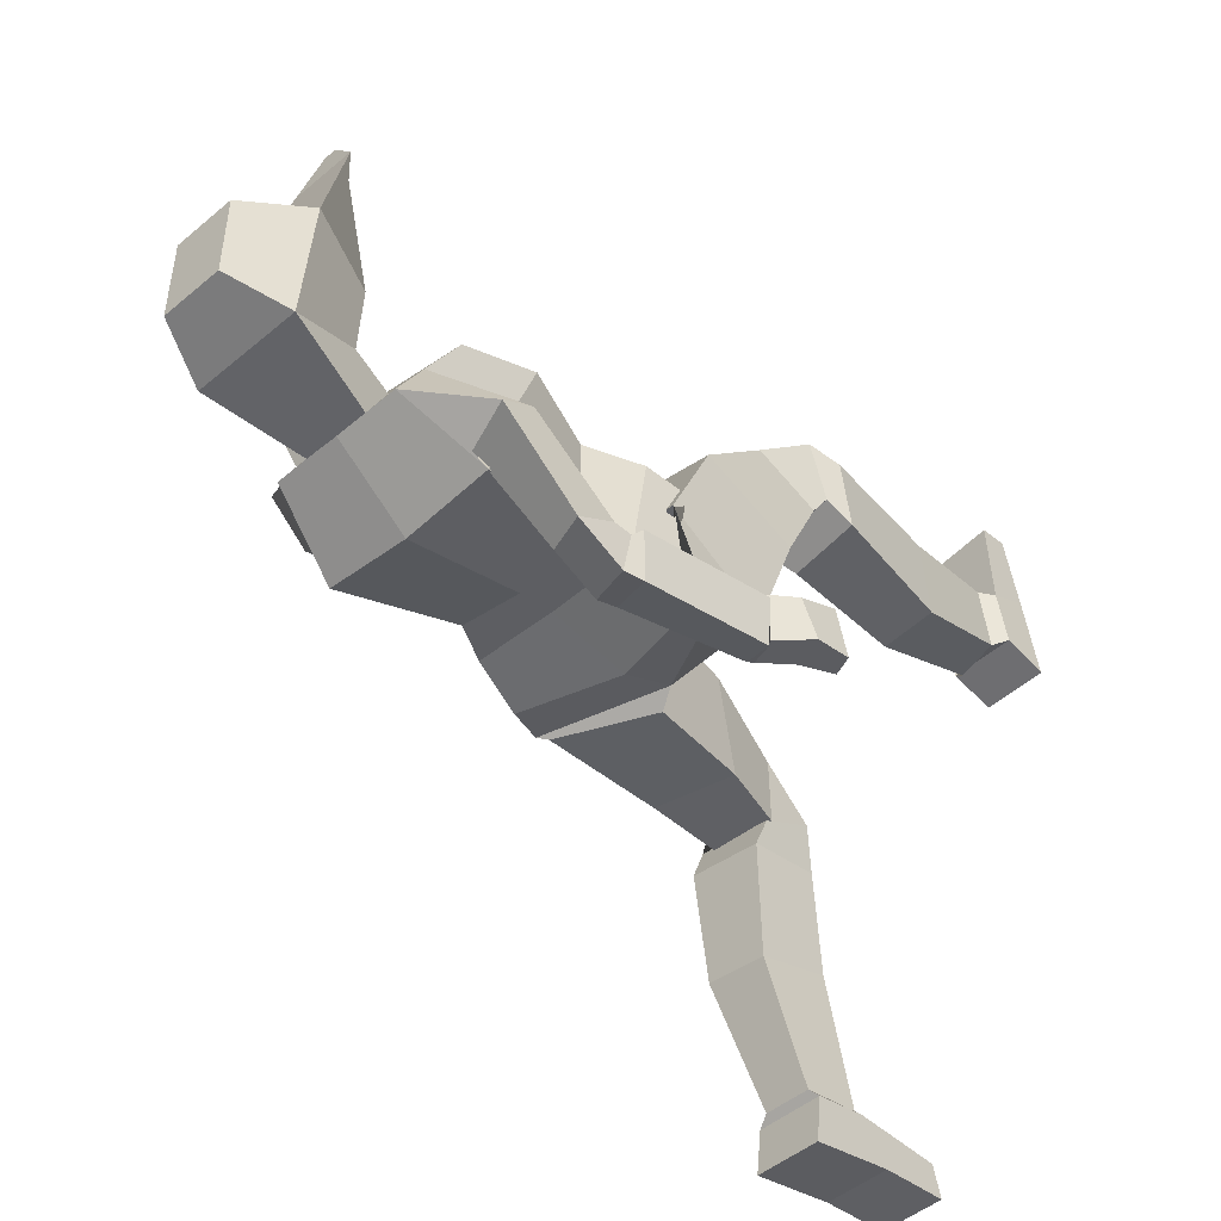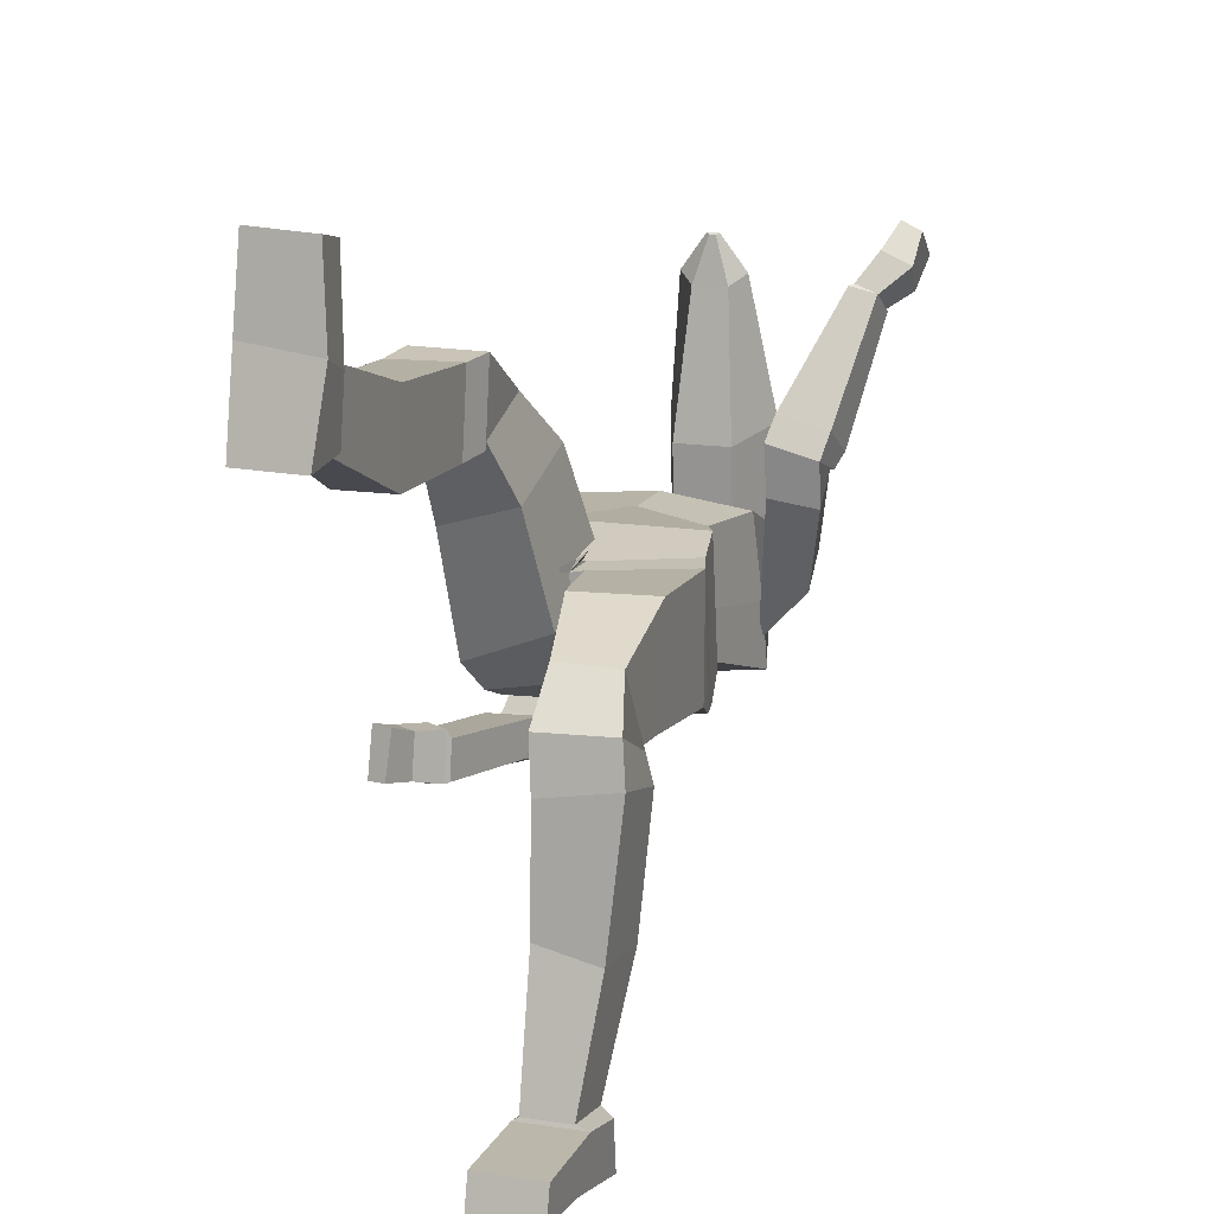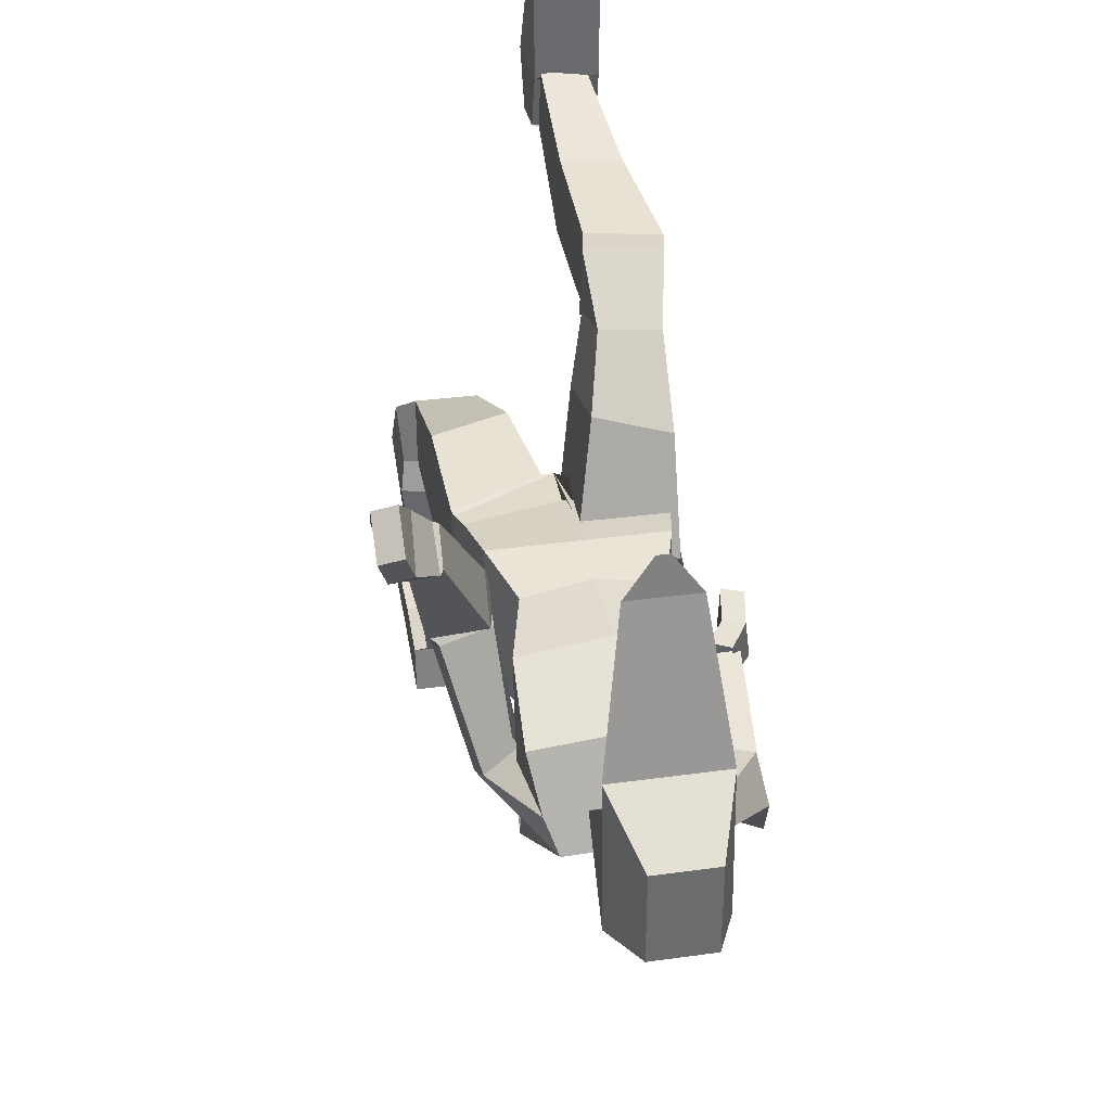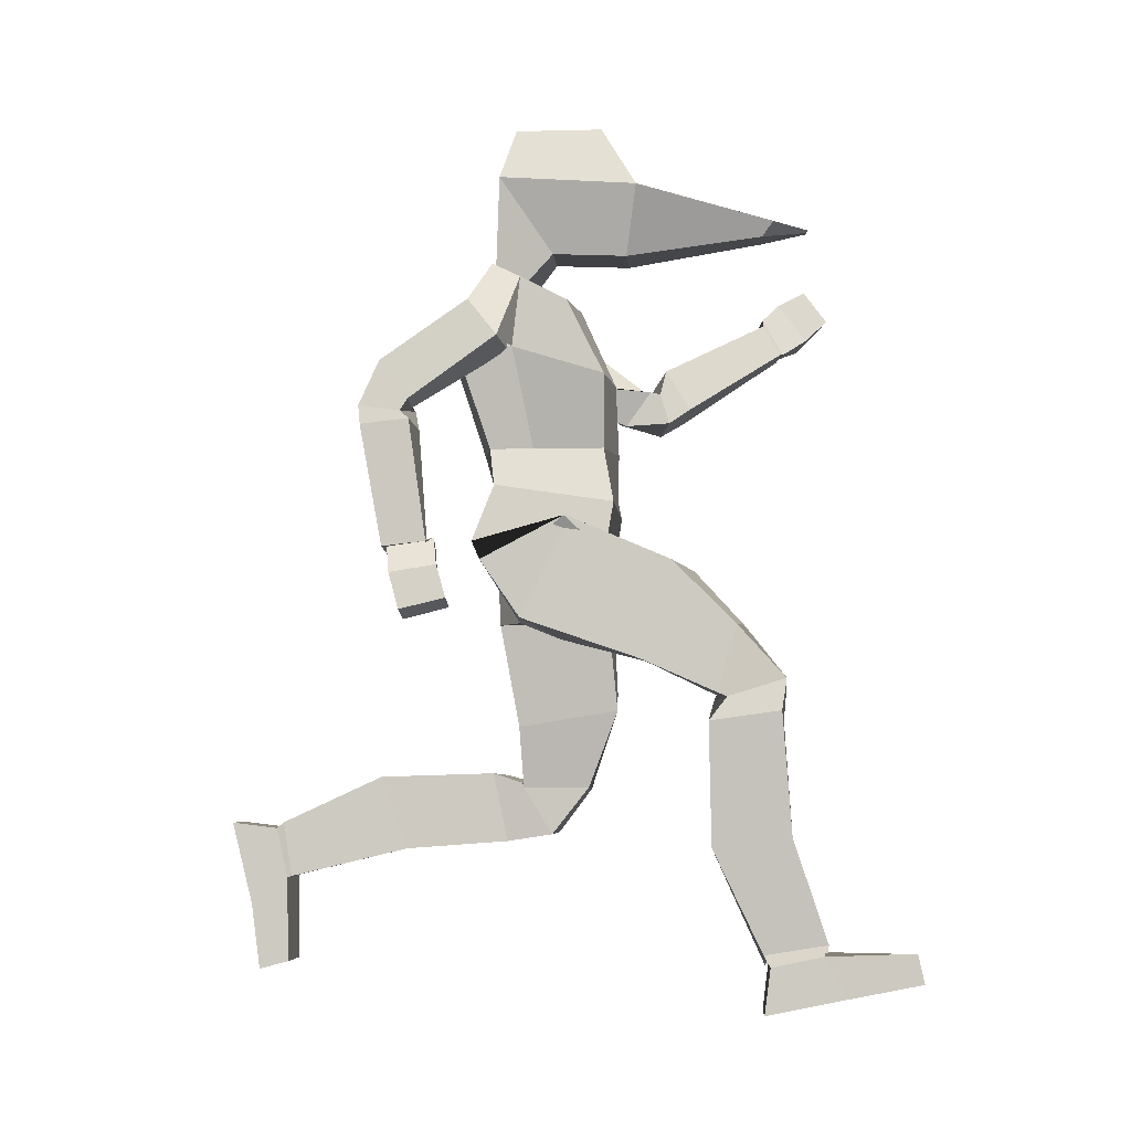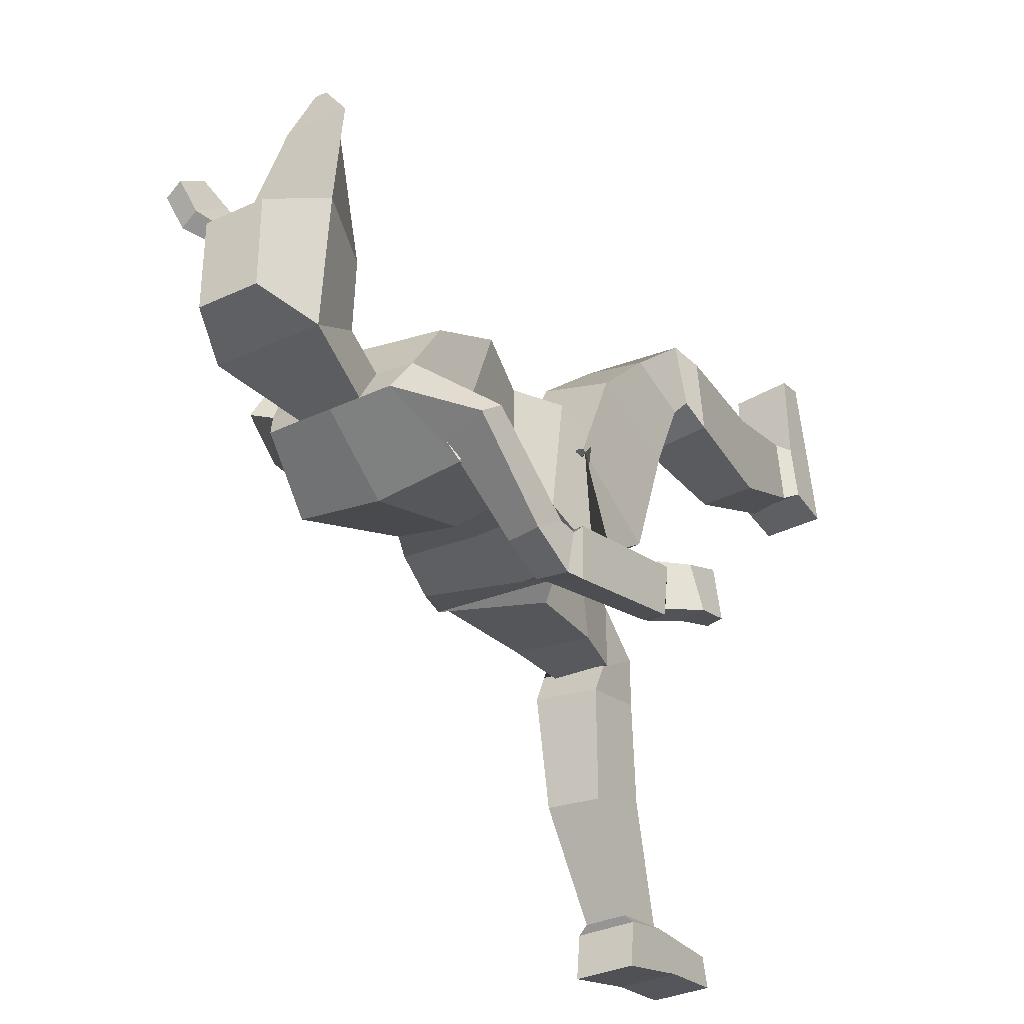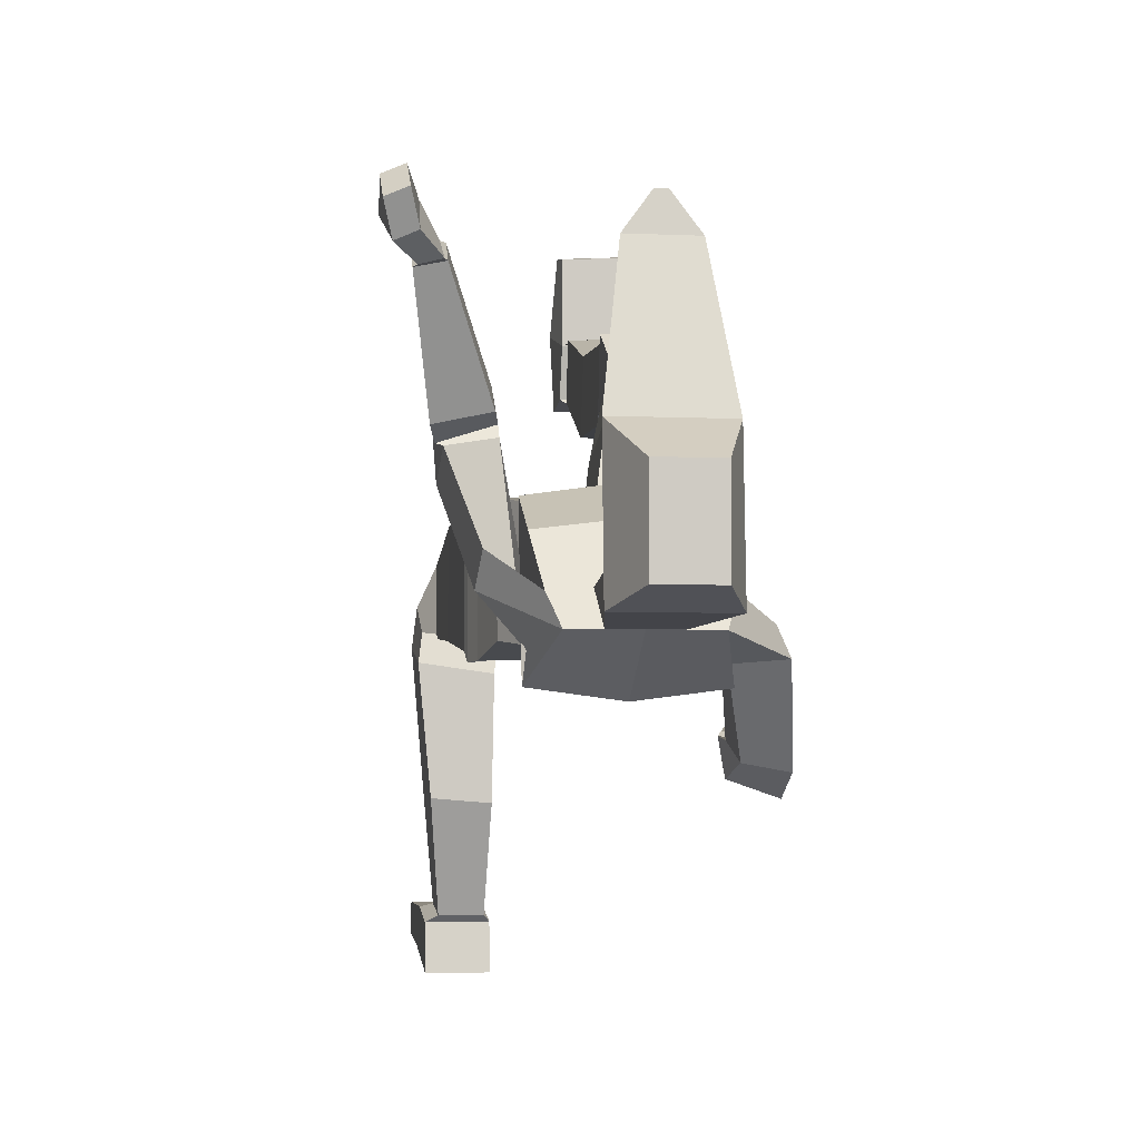
<metadata>
{"format":"obj","ext":"obj","renderer":"f3d","projection":"perspective","resolution":1024,"background":"white","views":[{"elev":-48.6,"azim":-136.9,"up":"+Z"},{"elev":15.3,"azim":18.5,"up":"+Z"},{"elev":36.8,"azim":169.8,"up":"+Z"},{"elev":-5.6,"azim":-85.6,"up":"+Y"},{"elev":-33.4,"azim":-147.4,"up":"+Z"},{"elev":-4.8,"azim":171.5,"up":"+Z"}]}
</metadata>
<code>
o hand_Cube.015
v 0.2565 1.554 0.6539
v 0.1967 1.478 0.5583
v 0.2565 1.485 0.7048
v 0.1967 1.397 0.603
v 0.2982 1.542 0.638
v 0.2384 1.47 0.5489
v 0.2982 1.473 0.6889
v 0.2384 1.392 0.5847
v 0.2386 1.521 0.5936
v 0.2332 1.437 0.658
v 0.2949 1.42 0.6344
v 0.2803 1.509 0.5767
v -0.1782 1.545 0.2638
v -0.1815 1.823 0.2109
v -0.1782 1.552 0.106
v -0.1815 1.823 0.0278
v -0.06454 1.545 0.2638
v -0.06127 1.823 0.2109
v -0.06454 1.552 0.106
v -0.06127 1.823 0.0278
v -0.2277 1.691 0.2868
v -0.2277 1.71 -0.00442
v -0.01505 1.71 -0.00442
v -0.01505 1.691 0.2868
v -0.05597 1.614 0.5773
v -0.08642 1.587 0.5543
v -0.1564 1.587 0.5543
v -0.1868 1.614 0.5773
v -0.1092 1.605 0.6504
v -0.1149 1.6 0.6461
v -0.1279 1.6 0.6461
v -0.1336 1.605 0.6504
v -0.188 0.7509 0.5098
v -0.1229 0.9356 0.2233
v -0.188 0.6012 0.4571
v -0.1214 0.7265 0.121
v -0.3076 0.7461 0.4935
v -0.3009 0.9706 0.1485
v -0.3076 0.6056 0.4537
v -0.2994 0.7615 0.04702
v -0.1555 0.8679 0.405
v -0.1555 0.6677 0.3405
v -0.304 0.6754 0.2959
v -0.3032 0.8798 0.3605
v -0.2054 0.06899 0.6751
v -0.1989 0.5502 0.5897
v -0.2056 0.04995 0.5456
v -0.1989 0.5274 0.4369
v -0.294 0.09674 0.674
v -0.3444 0.5677 0.5836
v -0.294 0.07555 0.5426
v -0.3443 0.5474 0.4355
v -0.2023 0.3014 0.6038
v -0.1998 0.2819 0.4427
v -0.3153 0.2914 0.4397
v -0.3192 0.3113 0.6027
v -0.1853 0.6136 0.5957
v -0.1853 0.5916 0.4445
v -0.3309 0.6336 0.594
v -0.3309 0.5967 0.4732
v -0.1917 0.01021 0.8572
v -0.1932 0.07253 0.8446
v -0.1925 -0.04444 0.5405
v -0.1908 0.05248 0.5526
v -0.3172 0.02127 0.8625
v -0.3188 0.08242 0.8493
v -0.3184 -0.0427 0.5431
v -0.3188 0.05266 0.556
v -0.1789 -0.008886 0.6932
v -0.1925 0.07575 0.6624
v -0.3184 -0.008545 0.7114
v -0.3188 0.0755 0.6632
v -0.3056 0.9728 0.1383
v -0.2749 1.004 0.2405
v -0.3037 0.8829 -0.03621
v -0.2749 1.042 -0.009174
v 0.09043 0.8566 0.2146
v 0.05978 1.004 0.2404
v 0.09228 0.8758 -0.03814
v 0.05978 1.042 -0.009098
v -0.1057 0.7638 0.02987
v -0.1076 1.045 -0.02228
v -0.1076 0.7593 0.2156
v -0.1076 1.004 0.2405
v -0.2948 0.8951 0.2229
v -0.2885 0.9226 -0.05471
v 0.08134 0.937 -0.03711
v 0.0796 0.8964 0.2224
v -0.1076 0.8428 0.2137
v -0.1076 0.8765 -0.03407
v -0.3723 0.9006 -0.135
v -0.3035 1.153 -0.1629
v -0.3691 0.8866 -0.2088
v -0.315 1.118 -0.2328
v -0.4375 0.9069 -0.1299
v -0.4109 1.162 -0.1702
v -0.4231 0.8985 -0.2218
v -0.4024 1.152 -0.2716
v -0.2888 1.194 -0.1723
v -0.3091 1.156 -0.2434
v -0.3963 1.192 -0.2762
v -0.4015 1.18 -0.1898
v -0.3007 1.201 -0.1795
v -0.2641 1.328 0.01807
v -0.3149 1.254 -0.2178
v -0.2667 1.383 -0.06286
v -0.3917 1.206 -0.1751
v -0.356 1.343 0.003425
v -0.3941 1.285 -0.2337
v -0.3637 1.417 -0.05602
v -0.2398 1.122 0.2182
v -0.2825 1.431 0.1426
v -0.2398 1.122 -0.02142
v -0.24 1.519 -0.01759
v 0.01734 1.122 0.2182
v 0.06 1.431 0.1426
v 0.01734 1.122 -0.02142
v 0.01773 1.518 -0.01832
v -0.2874 1.272 0.2212
v -0.2825 1.362 -0.1004
v 0.06 1.362 -0.1005
v 0.05427 1.273 0.2132
v -0.1112 1.122 -0.04421
v -0.1113 1.517 -0.01645
v -0.1112 1.122 0.2437
v -0.1111 1.436 0.1638
v -0.1172 1.273 0.2375
v -0.1111 1.364 -0.1228
v -0.2398 1.122 0.07028
v -0.263 1.485 0.0437
v 0.01734 1.122 0.07028
v 0.04063 1.485 0.04288
v 0.05894 1.327 0.03628
v -0.2762 1.334 0.02754
v -0.1111 1.489 0.05163
v 0.1898 1.462 0.5577
v 0.1012 1.345 0.3393
v 0.1863 1.397 0.5985
v 0.09644 1.257 0.3923
v 0.2446 1.453 0.5477
v 0.2042 1.328 0.319
v 0.2411 1.388 0.5883
v 0.1995 1.239 0.3719
v 0.09016 1.291 0.3261
v 0.08544 1.225 0.3465
v 0.1885 1.21 0.3237
v 0.1932 1.296 0.2932
v 0.08844 1.296 0.3043
v 0.0487 1.316 0.05892
v 0.09201 1.22 0.2504
v 0.04955 1.336 -0.04101
v 0.181 1.312 0.2876
v 0.1316 1.441 0.1112
v 0.1846 1.237 0.2334
v 0.1353 1.359 0.05147
v -0.01848 0.4131 0.1718
v -0.08363 0.7649 0.2193
v -0.01848 0.4119 0.03041
v -0.08363 0.7599 -0.01449
v 0.1011 0.4094 0.1704
v 0.09467 0.8469 0.2175
v 0.1011 0.4122 0.03091
v 0.09467 0.8422 -0.01626
v -0.05106 0.5771 0.236
v -0.05106 0.5427 0.02318
v 0.09789 0.5833 0.01626
v 0.09789 0.6195 0.2289
v -0.002046 0.2199 -0.4815
v -0.007598 0.2966 -0.00651
v -0.000868 0.3364 -0.5004
v -0.007597 0.4432 -0.0371
v 0.08628 0.22 -0.4813
v 0.1379 0.3009 0.01732
v 0.08746 0.3365 -0.5006
v 0.1379 0.4395 -0.01673
v -0.004233 0.2803 -0.2268
v -0.004233 0.4357 -0.2842
v 0.1127 0.4372 -0.2746
v 0.1127 0.281 -0.2537
v -0.01622 0.3119 0.09176
v -0.01622 0.4219 0.02721
v 0.1293 0.3137 0.09653
v 0.1293 0.423 0.04162
v -0.01326 0.02035 -0.5473
v -0.01326 0.03654 -0.4844
v -0.01326 0.3361 -0.6105
v -0.01326 0.324 -0.5128
v 0.1123 0.02035 -0.5473
v 0.1123 0.03654 -0.4844
v 0.1123 0.336 -0.6106
v 0.1123 0.3241 -0.5134
v -0.01326 0.1615 -0.5665
v -0.01326 0.217 -0.4885
v 0.1123 0.1614 -0.5665
v 0.1123 0.2175 -0.4875
v -0.2515 1.502 0.01304
v -0.04685 1.518 -0.01705
v -0.1756 1.518 -0.01705
v 0.02904 1.502 0.01292
v -0.03537 1.487 0.04893
v -0.1871 1.487 0.04894
v -0.1815 1.503 0.01631
v -0.0411 1.503 0.01587
v -0.4281 0.7729 -0.08275
v -0.3777 0.8907 -0.1159
v -0.4329 0.7494 -0.1746
v -0.378 0.8806 -0.2117
v -0.471 0.7892 -0.0846
v -0.4207 0.9149 -0.1151
v -0.4716 0.7666 -0.1795
v -0.4244 0.8976 -0.2102
v -0.4152 0.8414 -0.1083
v -0.4116 0.8157 -0.19
v -0.4731 0.8408 -0.1991
v -0.4589 0.8572 -0.1052
v -0.1214 1.552 0.106
v -0.1214 1.823 0.0278
v -0.1214 1.545 0.2638
v -0.1214 1.823 0.2109
v -0.1214 1.691 0.2868
v -0.1214 1.71 -0.00442
v -0.1214 1.587 0.5543
v -0.1214 1.614 0.5773
v -0.1214 1.6 0.6461
v -0.1214 1.605 0.6504
f 9 2 4 10
f 10 4 8 11
f 11 8 6 12
f 12 6 2 9
f 3 7 5 1
f 6 140 136 2
f 5 12 9 1
f 7 11 12 5
f 3 10 11 7
f 1 9 10 3
f 21 14 16 22
f 221 217 20 23
f 23 20 18 24
f 220 219 14 21
f 216 19 17 218
f 217 16 14 219
f 17 24 25 26
f 19 23 24 17
f 13 21 22 15
f 28 27 31 32
f 223 28 32 225 29 25
f 21 13 27 28
f 222 26 30 224 31 27
f 220 21 28 223 25 24
f 26 25 29 30
f 225 32 31 224 30 29
f 41 42 36 34
f 42 43 40 36
f 43 44 38 40
f 44 41 34 38
f 48 58 57 46
f 157 83 81 159
f 37 33 41 44
f 39 37 44 43
f 35 39 43 42
f 33 35 42 41
f 53 54 48 46
f 54 55 52 48
f 55 56 50 52
f 56 53 46 50
f 51 47 64 68
f 50 59 60 52
f 49 45 53 56
f 51 49 56 55
f 47 51 55 54
f 45 47 54 53
f 46 57 59 50
f 52 60 58 48
f 39 35 58 60
f 37 39 60 59
f 33 37 59 57
f 35 33 57 58
f 69 63 64 70
f 63 67 68 64
f 71 65 66 72
f 65 61 62 66
f 69 61 65 71
f 72 66 62 70
f 49 51 68 72
f 63 69 71 67
f 67 71 72 68
f 61 69 70 62
f 45 49 70 72
f 47 45 70 64
f 85 74 76 86
f 90 82 80 87
f 87 80 78 88
f 89 84 74 85
f 34 36 81 83
f 38 73 75 40
f 88 78 84 89
f 86 76 82 90
f 75 86 90 81
f 77 88 89 83
f 83 89 85 73
f 79 87 88 77
f 81 90 87 79
f 73 85 86 75
f 91 93 94 92
f 93 97 98 94
f 97 95 96 98
f 95 91 92 96
f 96 102 101 98
f 94 100 99 92
f 92 99 102 96
f 98 101 100 94
f 103 105 106 104
f 105 109 110 106
f 109 107 108 110
f 107 103 104 108
f 102 99 103 107
f 101 102 107 109
f 100 101 109 105
f 99 100 105 103
f 128 124 197 118 121
f 133 132 116 122
f 127 126 112 119
f 135 201 130 112 126
f 125 127 119 111
f 131 133 122 115
f 123 128 121 117
f 129 134 120 113
f 113 120 128 123
f 115 122 127 125
f 132 200 135 126 116
f 78 80 117 115
f 122 116 126 127
f 120 114 198 124 128
f 84 78 115 125 111 74
f 111 119 134 129
f 117 121 133 131
f 23 19 200 197
f 74 111 113 76
f 119 112 130 134
f 136 137 139 138
f 138 139 143 142
f 142 143 141 140
f 140 141 137 136
f 8 142 140 6
f 141 143 146 147
f 139 137 144 145
f 137 141 147 144
f 143 139 145 146
f 148 149 151 150
f 150 151 155 154
f 154 155 153 152
f 152 153 149 148
f 121 151 149 133
f 144 148 150 145
f 147 152 148 144
f 146 154 152 147
f 145 150 154 146
f 118 155 151 121
f 132 153 155 118 199
f 133 149 153 132
f 104 134 130 108
f 110 108 130 196 114
f 106 120 134 104
f 106 110 114 120
f 82 76 113 123 117 80
f 164 157 159 165
f 165 159 163 166
f 166 163 161 167
f 167 161 157 164
f 171 169 180 181
f 34 83 73 38
f 160 167 164 156
f 162 166 167 160
f 158 165 166 162
f 156 164 165 158
f 176 169 171 177
f 177 171 175 178
f 178 175 173 179
f 179 173 169 176
f 172 168 193 195
f 173 175 183 182
f 172 179 176 168
f 174 178 179 172
f 170 177 178 174
f 168 176 177 170
f 169 173 182 180
f 175 171 181 183
f 160 182 183 162
f 162 183 181 158
f 156 180 182 160
f 158 181 180 156
f 192 193 187 186
f 186 187 191 190
f 194 195 189 188
f 188 189 185 184
f 192 194 188 184
f 195 193 185 189
f 172 195 191 174
f 186 190 194 192
f 190 191 195 194
f 184 185 193 192
f 170 187 193 168
f 174 191 187 170
f 83 157 161 77
f 77 161 163 79
f 79 163 159 81
f 40 75 81 36
f 15 22 198 202 201
f 19 216 15 201 135 200
f 196 130 201 202 198 114
f 23 197 124 198 22 221
f 203 200 132 199 118 197
f 212 213 207 205
f 213 214 211 207
f 214 215 209 211
f 215 212 205 209
f 206 204 208 210
f 208 204 212 215
f 210 208 215 214
f 206 210 214 213
f 204 206 213 212
f 2 136 138 4
f 4 138 142 8
f 91 95 209 205
f 95 97 211 209
f 97 93 207 211
f 93 91 205 207
f 20 217 219 18
f 15 216 218 13
f 24 18 219 220
f 22 16 217 221
f 218 17 26 222 27 13

</code>
